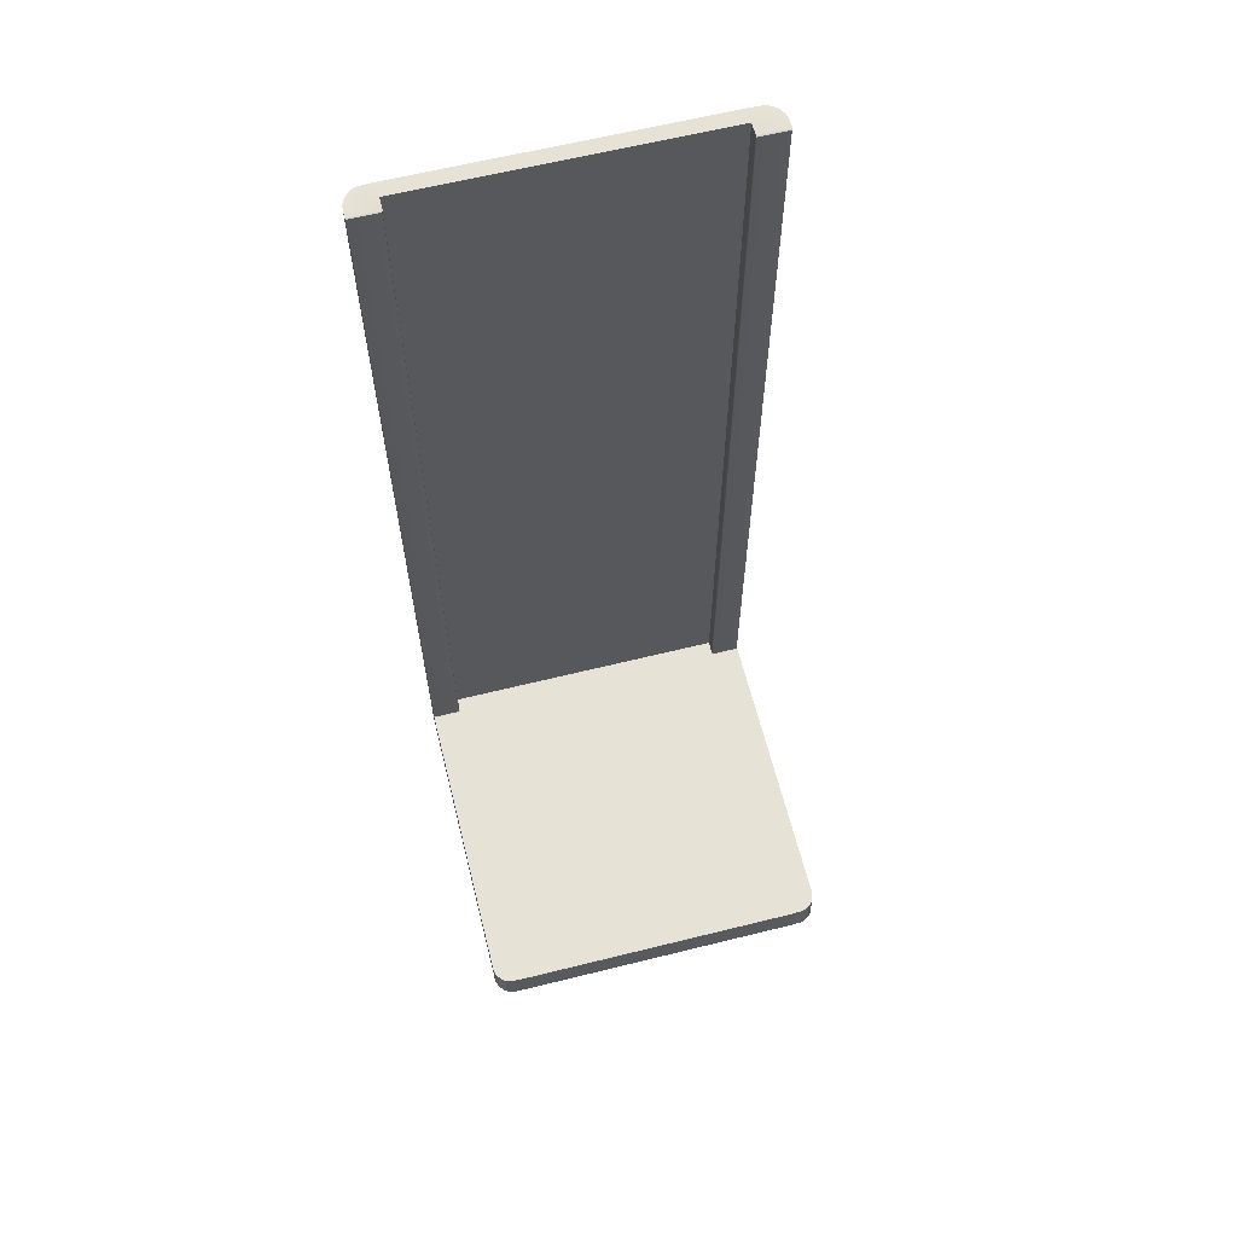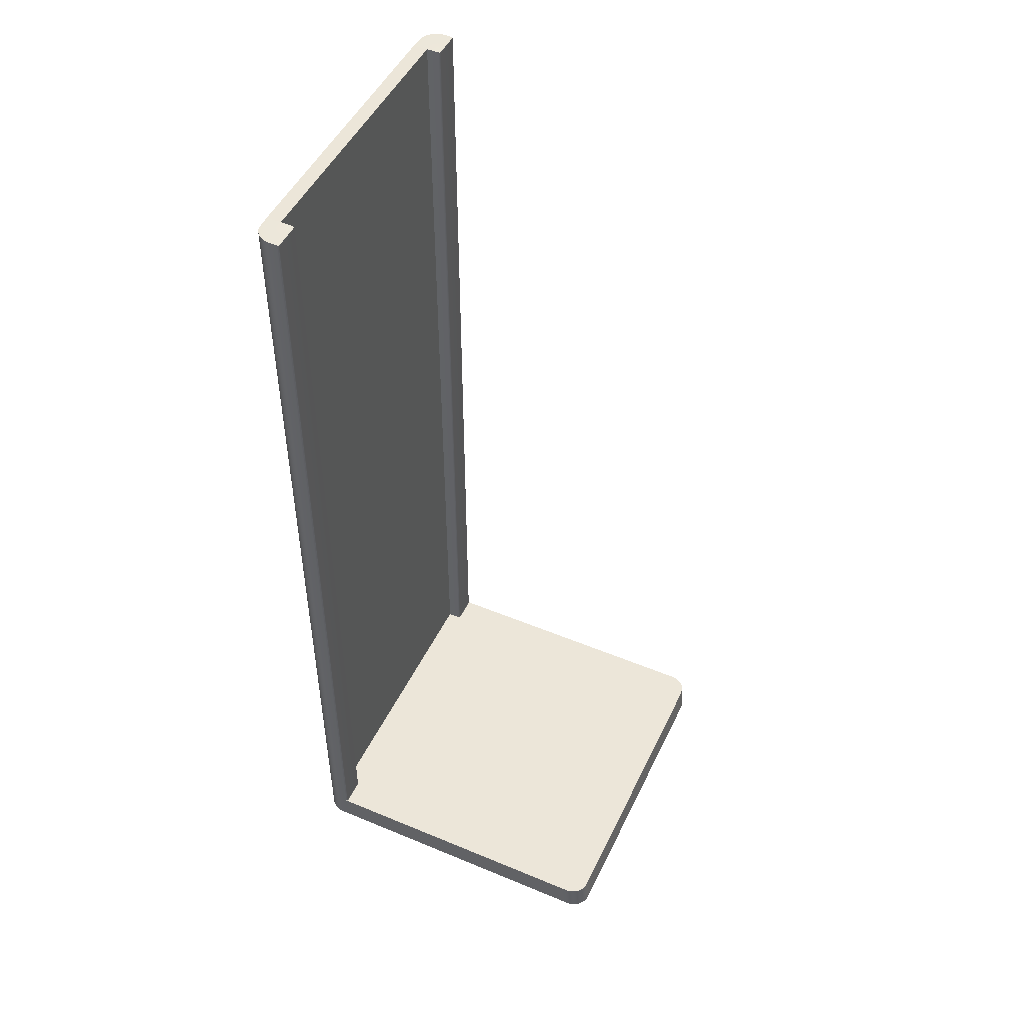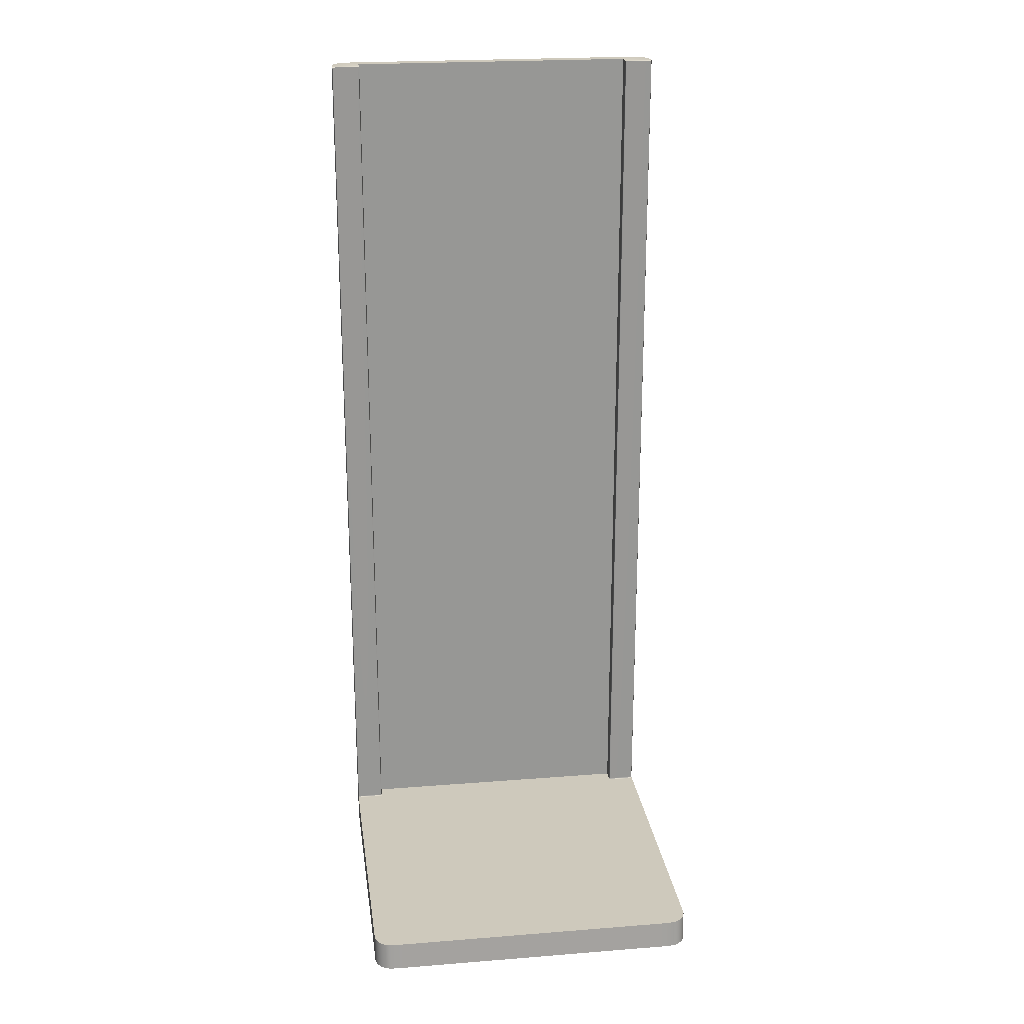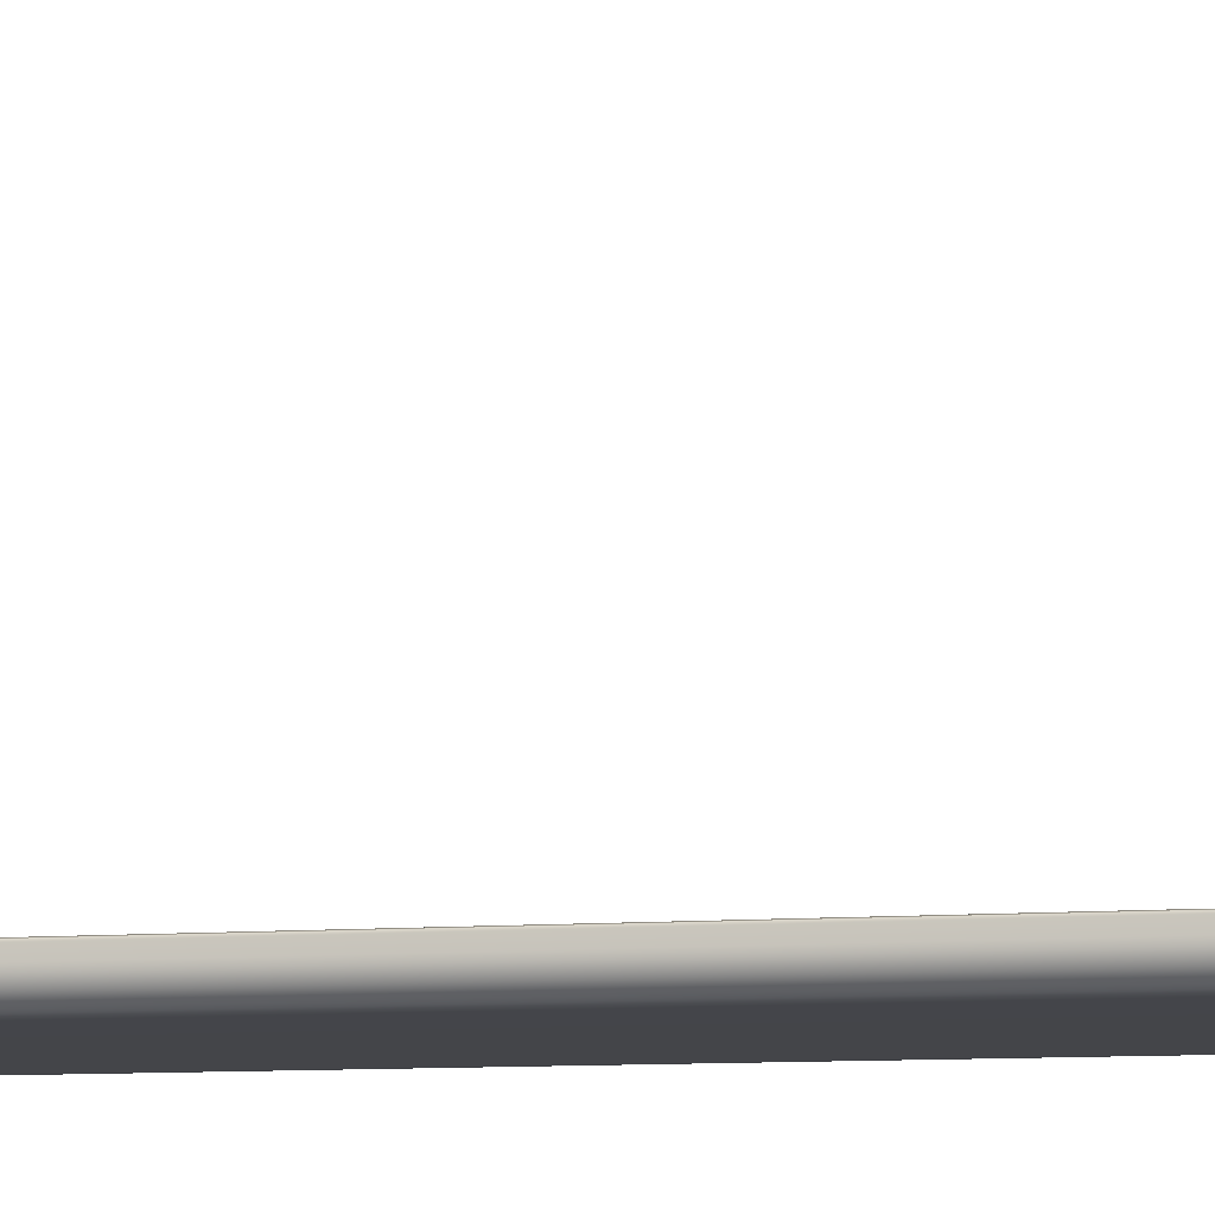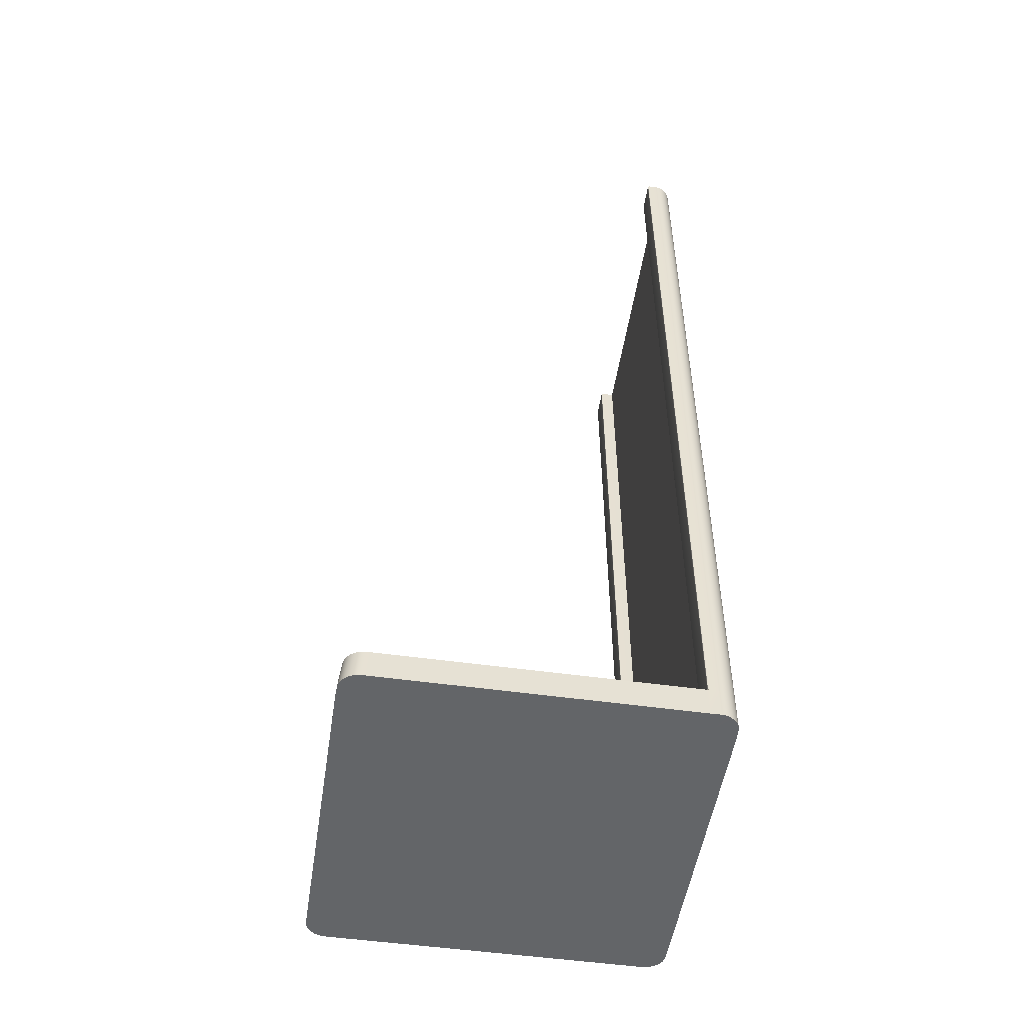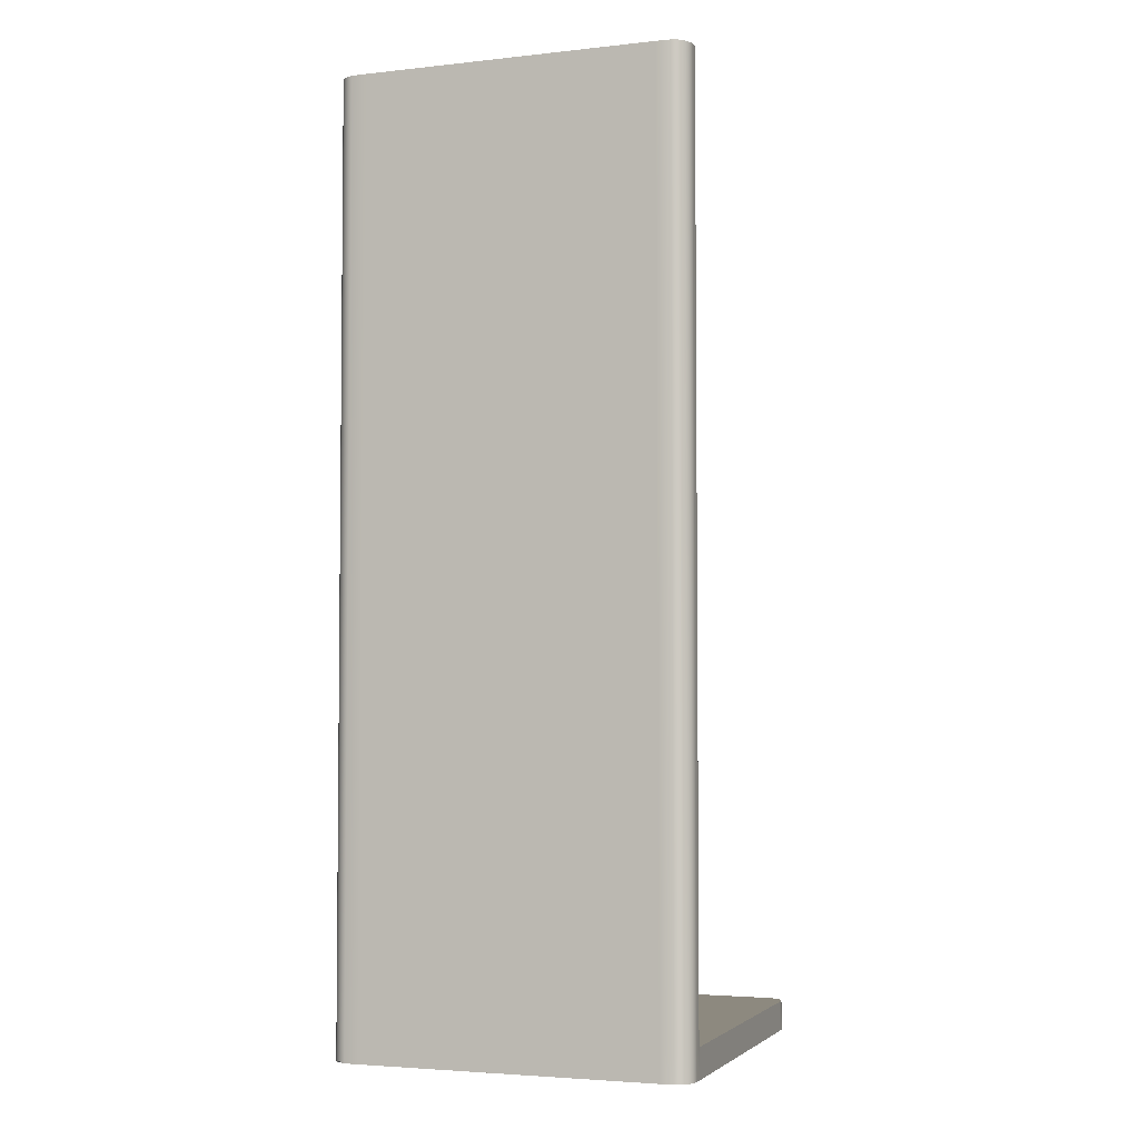
<metadata>
{"format":"obj","ext":"obj","renderer":"f3d","projection":"perspective","resolution":1024,"background":"white","views":[{"elev":63.1,"azim":165.9,"up":"+Z"},{"elev":48.7,"azim":114.9,"up":"+Z"},{"elev":22.3,"azim":172.2,"up":"+Z"},{"elev":-9.1,"azim":-76.0,"up":"+Y"},{"elev":-51.4,"azim":-98.7,"up":"+Z"},{"elev":-3.8,"azim":19.7,"up":"+Z"}]}
</metadata>
<code>
g Feature_Cliff_Base_Vanilla_MEDIUM_Revised
v 11.93 2 -29.89
v 11.97 2.023 -29.95
v 11.97 1.964 -29.94
v -11.96 1.964 -29.92
v -11.96 2.025 -29.94
v -11.92 2 -29.86
v -10.02 1.964 -29.94
v -10.08 2 -29.89
v -10.02 2.023 -29.95
v 10.05 1.964 -29.94
v 10.05 2.023 -29.95
v 10.09 2 -29.91
v -12 1.344 -30
v -12 2 -32
v -12 1.854 -30
v -12 1.344 -32
v -11.98 1.078 -30
v -11.98 1.078 -32
v -11.9 0.8281 -30
v -11.9 0.8281 -32
v -11.77 0.5938 -30
v -11.77 0.5938 -32
v -11.6 0.3906 -30
v -11.6 0.3906 -32
v -11.39 0.2227 -29.88
v -11.39 0.2227 -31.88
v -11.15 0.09766 -30
v -11.15 0.09766 -32
v -10.92 0.03783 -30
v -10.92 0.03783 -32
v -10 4.275e-05 -30
v -10 4.275e-05 -32
v 10 -3.492e-12 -30
v 10 -3.492e-12 -32
v 10.96 0.03111 -32
v 10.96 0.03111 -30
v 11.21 0.1085 -32
v 11.21 0.1085 -30
v 11.43 0.2335 -32
v 11.43 0.2335 -30
v 11.6 0.3906 -32
v 11.6 0.3906 -30
v 11.77 0.5938 -32
v 11.77 0.5938 -30
v 11.9 0.8281 -32
v 11.9 0.8281 -30
v 11.98 1.078 -32
v 11.98 1.078 -30
v 12 1.344 -32
v 12 1.344 -30
v 12 2 -32
v 12 1.854 -30
v -10 1 32
v -10 1 -30
v 10 1 -30
v 10 1 32
v -11.92 2 -29.86
v -11.96 1.964 31.95
v -11.96 1.964 -29.92
v -11.92 2 31.85
v -10.08 2 31.85
v -10.08 2 -29.89
v -10.02 1.964 -29.94
v -10.02 1.964 31.95
v -11.96 1.964 -29.92
v -11.96 1.964 31.95
v -12 1.854 32
v -12 1.854 -30
v -12 1.344 -30
v -12 1.344 32
v -11.98 1.078 32
v -11.98 1.078 -30
v -11.9 0.8281 32
v -11.9 0.8281 -30
v -11.77 0.5938 32
v -11.77 0.5938 -30
v -11.6 0.3906 32
v -11.6 0.3906 -30
v -11.39 0.2227 32
v -11.39 0.2227 -29.88
v -11.15 0.09766 32
v -11.15 0.09766 -30
v -10.92 0.03783 32
v -10.92 0.03783 -30
v -10 4.275e-05 32
v -10 4.275e-05 -30
v 10 -3.492e-12 -30
v 10 -3.492e-12 32
v 10.96 0.03111 -30
v 10.96 0.03111 32
v 11.21 0.1085 -30
v 11.21 0.1085 32
v 11.43 0.2335 -30
v 11.43 0.2335 32
v 11.6 0.3906 -30
v 11.6 0.3906 32
v 11.77 0.5938 -30
v 11.77 0.5938 32
v 11.9 0.8281 -30
v 11.9 0.8281 32
v 11.98 1.078 -30
v 11.98 1.078 32
v 12 1.344 -30
v 12 1.344 32
v 12 1.854 -30
v 12 1.854 32
v 11.97 1.964 31.95
v 11.97 1.964 -29.94
v -12 2.073 -30
v -10.02 2.023 -29.95
v -11.96 2.025 -29.94
v -10 2.073 -30
v -10 22.15 -30
v -12 22.15 -30
v -12 22.48 -30
v -11.98 22.74 -30
v -11.9 22.99 -30
v -11.77 23.23 -30
v -11.61 23.43 -30
v -11.41 23.6 -30
v -11.17 23.73 -30
v -10.92 23.79 -30
v -10 23.83 -30
v 10 23.83 -30
v 10 22.15 -30
v 10.92 23.81 -30
v 11.17 23.75 -30
v 11.41 23.62 -30
v 11.61 23.45 -30
v 11.77 23.25 -30
v 11.9 23.01 -30
v 11.98 22.76 -30
v 12 22.5 -30
v 12 22.15 -30
v 10 2.073 -30
v 12 2.073 -30
v 11.97 2.023 -29.95
v 10.05 2.023 -29.95
v 10 1.854 -30
v -10 1.854 -30
v -10 1 -30
v 10 1 -30
v -11.96 2.025 -29.94
v -10.02 2.023 -29.95
v -10.08 2 -29.89
v -11.92 2 -29.86
v 10.09 2 31.87
v 11.93 2 31.85
v 11.97 1.964 31.95
v 10.05 1.964 31.95
v 10.05 1.964 31.95
v 11.97 1.964 31.95
v 12 1.854 32
v 10 1.854 32
v 12 1.344 32
v 11.98 1.078 32
v 11.9 0.8281 32
v 11.77 0.5938 32
v 11.6 0.3906 32
v 11.43 0.2335 32
v 11.21 0.1085 32
v 10.96 0.03111 32
v 10 -3.492e-12 32
v 10 1 32
v -10 1 32
v -10 4.275e-05 32
v -10 1.854 32
v -10.92 0.03783 32
v -11.15 0.09766 32
v -11.39 0.2227 32
v -11.6 0.3906 32
v -11.77 0.5938 32
v -11.9 0.8281 32
v -11.98 1.078 32
v -12 1.344 32
v -12 1.854 32
v -11.96 1.964 31.95
v -10.02 1.964 31.95
v 11.93 2 -29.89
v 10.05 2.023 -29.95
v 11.97 2.023 -29.95
v 10.09 2 -29.91
v 11.93 2 31.85
v 11.97 1.964 -29.94
v 11.97 1.964 31.95
v 10.09 2 31.87
v 10.05 1.964 31.95
v 10.05 1.964 -29.94
v -10 1 -30
v -10 1 32
v -10 1.854 32
v -10 1.854 -30
v -10.02 1.964 31.95
v -10.02 1.964 -29.94
v 10 1 -30
v 10 1.854 32
v 10 1 32
v 10 1.854 -30
v 10.05 1.964 -29.94
v 10.05 1.964 31.95
v -11.96 1.964 -29.92
v -12 1.854 -30
v -12 2.073 -30
v -11.96 2.025 -29.94
v 10.05 1.964 -29.94
v 10 1.854 -30
v 10 2.073 -30
v 10.05 2.023 -29.95
v -10.02 1.964 31.95
v -11.96 1.964 31.95
v -11.92 2 31.85
v -10.08 2 31.85
v -12 1.854 -30
v -12 2 -32
v -12 2.073 -30
v -12 22.15 -30
v -12 22.28 -32
v -12 22.48 -30
v -12 22.65 -32
v -11.98 22.74 -30
v -11.98 22.92 -32
v -11.9 22.99 -30
v -11.9 23.17 -32
v -11.77 23.23 -30
v -11.77 23.4 -32
v -11.61 23.43 -30
v -11.61 23.6 -32
v -11.41 23.6 -30
v -11.41 23.77 -32
v -11.17 23.73 -30
v -11.17 23.89 -32
v -10.92 23.79 -30
v -10.92 23.97 -32
v -10 23.83 -30
v -10 24 -32
v 10 23.83 -30
v 10 24 -32
v 10.92 23.98 -32
v 10.92 23.81 -30
v 11.17 23.9 -32
v 11.17 23.75 -30
v 11.41 23.77 -32
v 11.41 23.62 -30
v 11.61 23.61 -32
v 11.61 23.45 -30
v 11.77 23.41 -32
v 11.77 23.25 -30
v 11.9 23.17 -32
v 11.9 23.01 -30
v 11.98 22.92 -32
v 11.98 22.76 -30
v 12 22.66 -32
v 12 22.5 -30
v 12 22.29 -32
v 12 22.15 -30
v 12 2 -32
v 12 2.073 -30
v 12 1.854 -30
v -10 1.854 -30
v -10.02 1.964 -29.94
v -10.02 2.023 -29.95
v -10 2.073 -30
v 11.97 2.023 -29.95
v 12 2.073 -30
v 12 1.854 -30
v 11.97 1.964 -29.94
v 10 22.28 -32
v 11.41 23.77 -32
v 11.17 23.9 -32
v 11.61 23.61 -32
v 10.92 23.98 -32
v 11.77 23.41 -32
v 10 24 -32
v 11.9 23.17 -32
v 11.98 22.92 -32
v 12 22.66 -32
v 12 22.29 -32
v -10 24 -32
v 12 2 -32
v -10 22.28 -32
v -10.92 23.97 -32
v -11.17 23.89 -32
v -11.41 23.77 -32
v -11.61 23.6 -32
v -11.77 23.4 -32
v -11.9 23.17 -32
v -11.98 22.92 -32
v -12 22.65 -32
v -12 22.28 -32
v -12 2 -32
v 10 2 -32
v 12 1.344 -32
v 11.98 1.078 -32
v 11.9 0.8281 -32
v 11.77 0.5938 -32
v 11.6 0.3906 -32
v 11.43 0.2335 -32
v 11.21 0.1085 -32
v 10.96 0.03111 -32
v 10 -3.492e-12 -32
v -10 4.275e-05 -32
v -10 2 -32
v -12 1.344 -32
v -10.92 0.03783 -32
v -11.98 1.078 -32
v -11.15 0.09766 -32
v -11.9 0.8281 -32
v -11.39 0.2227 -31.88
v -11.77 0.5938 -32
v -11.6 0.3906 -32
g Feature_Cliff_Base_Vanilla_MEDIUM_Revised_0
f 3 2 1
f 6 5 4
f 9 8 7
f 12 11 10
f 15 14 13
f 14 16 13
f 13 16 17
f 16 18 17
f 17 18 19
f 18 20 19
f 19 20 21
f 20 22 21
f 21 22 23
f 22 24 23
f 23 24 25
f 24 26 25
f 25 26 27
f 26 28 27
f 27 28 29
f 28 30 29
f 29 30 31
f 30 32 31
f 33 31 32
f 34 33 32
f 34 35 33
f 35 36 33
f 35 37 36
f 37 38 36
f 37 39 38
f 39 40 38
f 39 41 40
f 41 42 40
f 41 43 42
f 43 44 42
f 43 45 44
f 45 46 44
f 45 47 46
f 47 48 46
f 47 49 48
f 49 50 48
f 49 51 50
f 51 52 50
f 55 54 53
f 56 55 53
f 59 58 57
f 58 60 57
f 57 60 61
f 62 57 61
f 62 61 63
f 61 64 63
f 67 66 65
f 68 67 65
f 68 69 67
f 69 70 67
f 71 70 69
f 72 71 69
f 73 71 72
f 74 73 72
f 75 73 74
f 76 75 74
f 77 75 76
f 78 77 76
f 79 77 78
f 80 79 78
f 81 79 80
f 82 81 80
f 83 81 82
f 84 83 82
f 85 83 84
f 86 85 84
f 86 87 85
f 87 88 85
f 88 87 89
f 90 88 89
f 90 89 91
f 92 90 91
f 92 91 93
f 94 92 93
f 94 93 95
f 96 94 95
f 96 95 97
f 98 96 97
f 98 97 99
f 100 98 99
f 100 99 101
f 102 100 101
f 102 101 103
f 104 102 103
f 104 103 105
f 106 104 105
f 106 105 107
f 105 108 107
f 111 110 109
f 110 112 109
f 112 113 109
f 113 114 109
f 114 113 115
f 115 113 116
f 116 113 117
f 117 113 118
f 118 113 119
f 119 113 120
f 120 113 121
f 121 113 122
f 122 113 123
f 124 123 113
f 125 124 113
f 125 113 112
f 125 126 124
f 125 127 126
f 125 128 127
f 125 129 128
f 125 130 129
f 125 131 130
f 125 132 131
f 125 133 132
f 125 134 133
f 134 125 135
f 135 125 112
f 136 134 135
f 136 135 137
f 135 138 137
f 139 135 112
f 140 139 112
f 140 141 139
f 141 142 139
f 145 144 143
f 146 145 143
f 149 148 147
f 150 149 147
f 153 152 151
f 154 153 151
f 153 154 155
f 155 154 156
f 156 154 157
f 157 154 158
f 158 154 159
f 159 154 160
f 160 154 161
f 161 154 162
f 162 154 163
f 154 164 163
f 163 164 165
f 166 163 165
f 165 167 166
f 167 168 166
f 167 169 168
f 167 170 169
f 167 171 170
f 167 172 171
f 167 173 172
f 167 174 173
f 167 175 174
f 167 176 175
f 177 176 167
f 178 177 167
f 181 180 179
f 180 182 179
f 179 182 183
f 184 179 183
f 185 184 183
f 182 186 183
f 186 182 187
f 182 188 187
f 191 190 189
f 192 191 189
f 193 191 192
f 194 193 192
f 197 196 195
f 196 198 195
f 199 198 196
f 200 199 196
f 203 202 201
f 204 203 201
f 207 206 205
f 208 207 205
f 211 210 209
f 212 211 209
f 215 214 213
f 215 216 214
f 216 217 214
f 217 216 218
f 219 217 218
f 219 218 220
f 221 219 220
f 221 220 222
f 223 221 222
f 223 222 224
f 225 223 224
f 225 224 226
f 227 225 226
f 227 226 228
f 229 227 228
f 229 228 230
f 231 229 230
f 231 230 232
f 233 231 232
f 233 232 234
f 235 233 234
f 234 236 235
f 236 237 235
f 238 237 236
f 239 238 236
f 240 238 239
f 241 240 239
f 242 240 241
f 243 242 241
f 244 242 243
f 245 244 243
f 246 244 245
f 247 246 245
f 248 246 247
f 249 248 247
f 250 248 249
f 251 250 249
f 252 250 251
f 253 252 251
f 254 252 253
f 255 254 253
f 254 255 256
f 255 257 256
f 258 256 257
f 261 260 259
f 262 261 259
f 265 264 263
f 266 265 263
f 269 268 267
f 268 270 267
f 271 269 267
f 270 272 267
f 271 267 273
f 272 274 267
f 274 275 267
f 275 276 267
f 276 277 267
f 273 267 278
f 267 277 279
f 267 280 278
f 280 281 278
f 282 281 280
f 283 282 280
f 284 283 280
f 285 284 280
f 286 285 280
f 287 286 280
f 288 287 280
f 289 288 280
f 289 280 290
f 291 267 279
f 267 291 280
f 279 292 291
f 292 293 291
f 293 294 291
f 294 295 291
f 295 296 291
f 296 297 291
f 297 298 291
f 298 299 291
f 291 299 300
f 291 300 301
f 280 302 290
f 291 302 280
f 302 291 301
f 303 290 302
f 304 302 301
f 305 303 302
f 304 306 302
f 307 305 302
f 306 308 302
f 309 307 302
f 308 310 302
f 310 309 302

</code>
